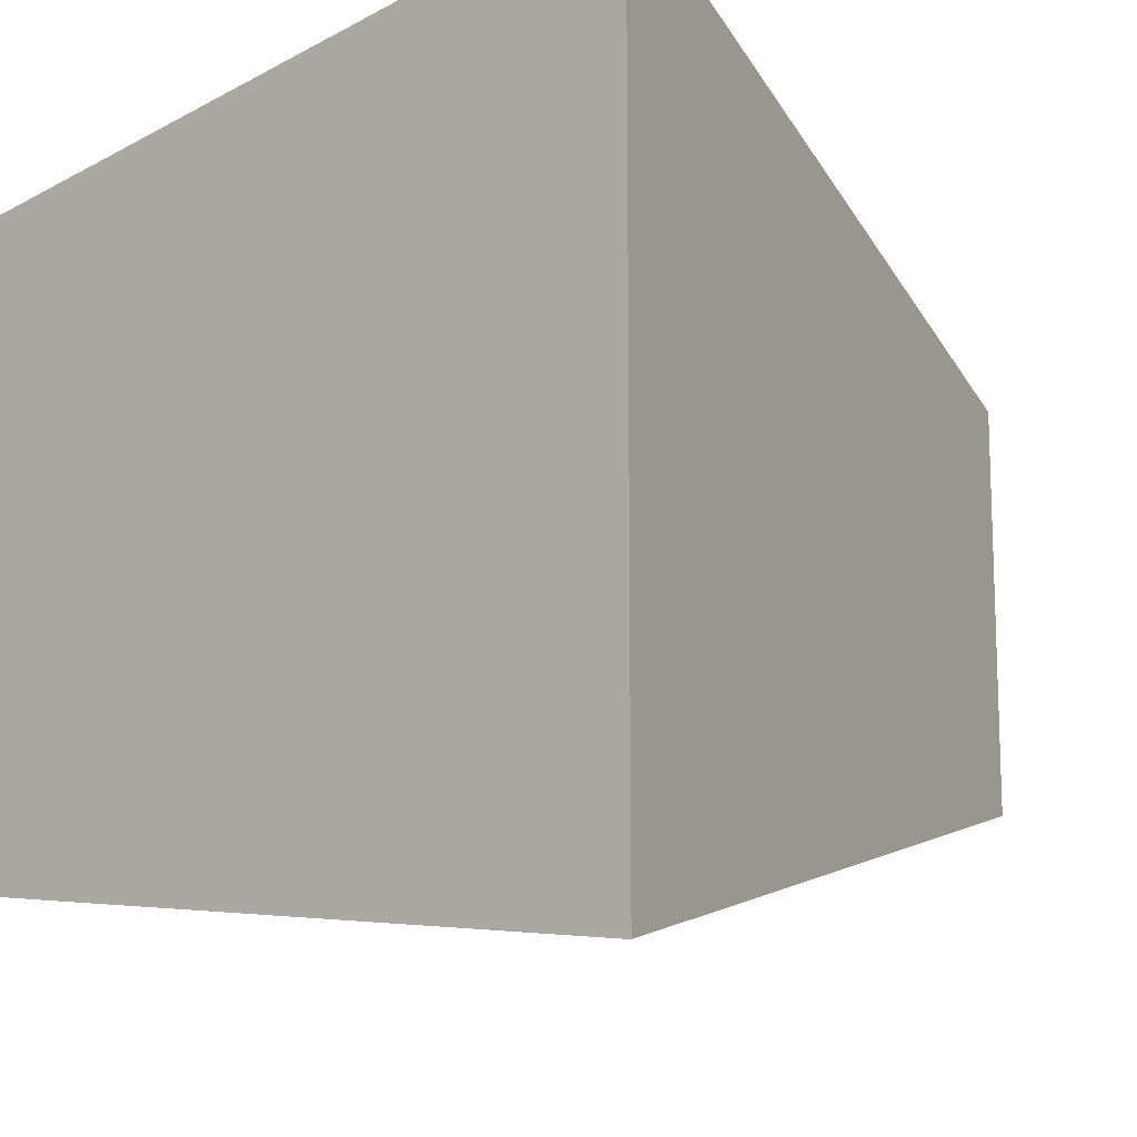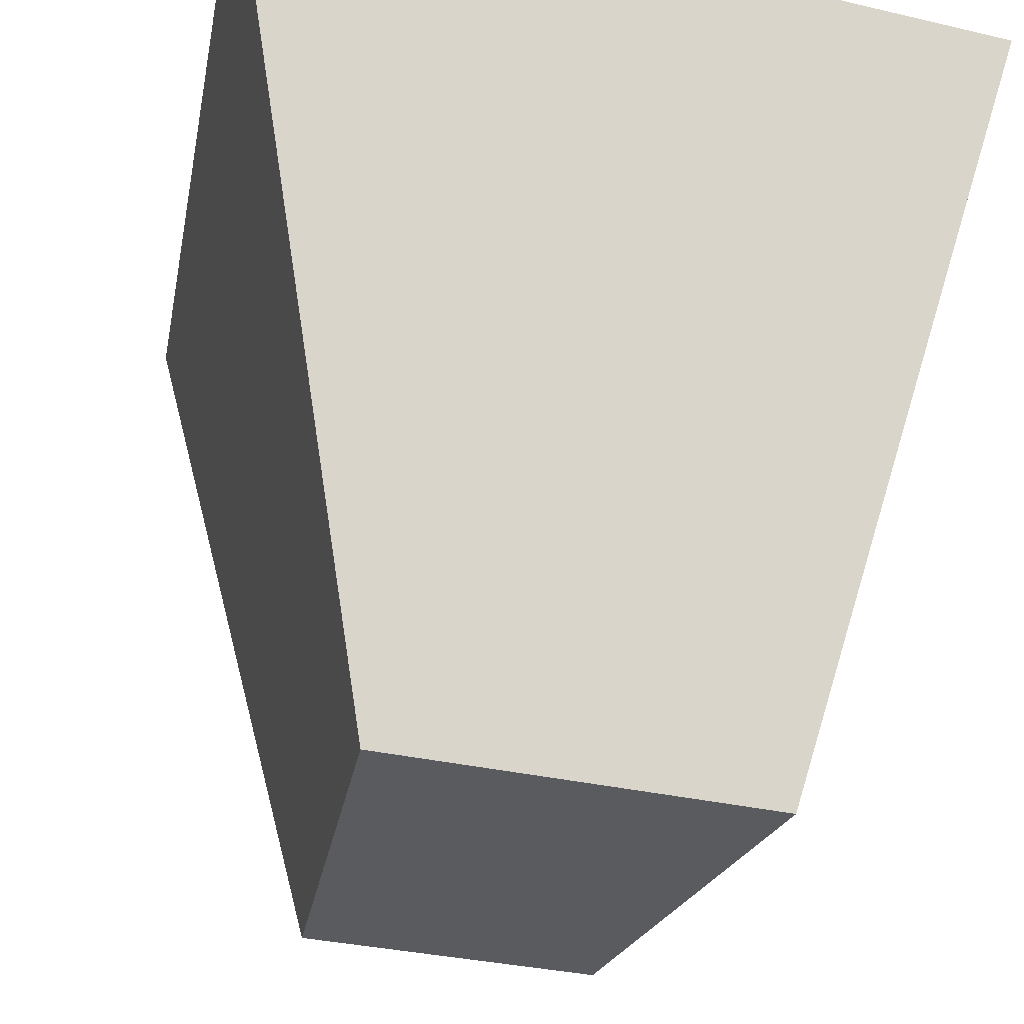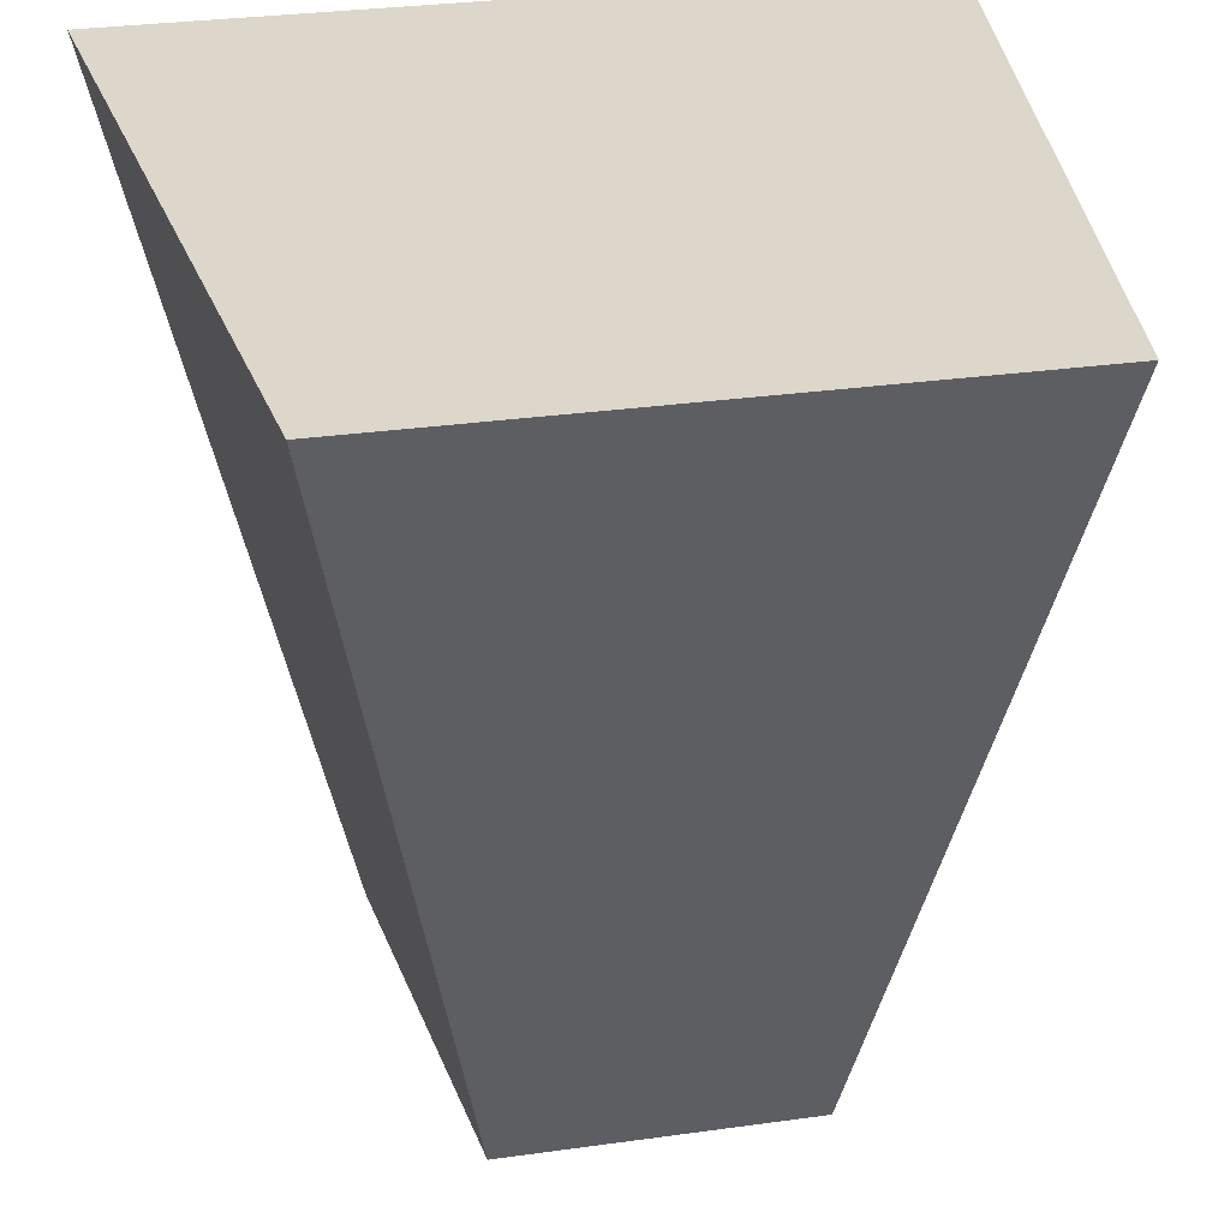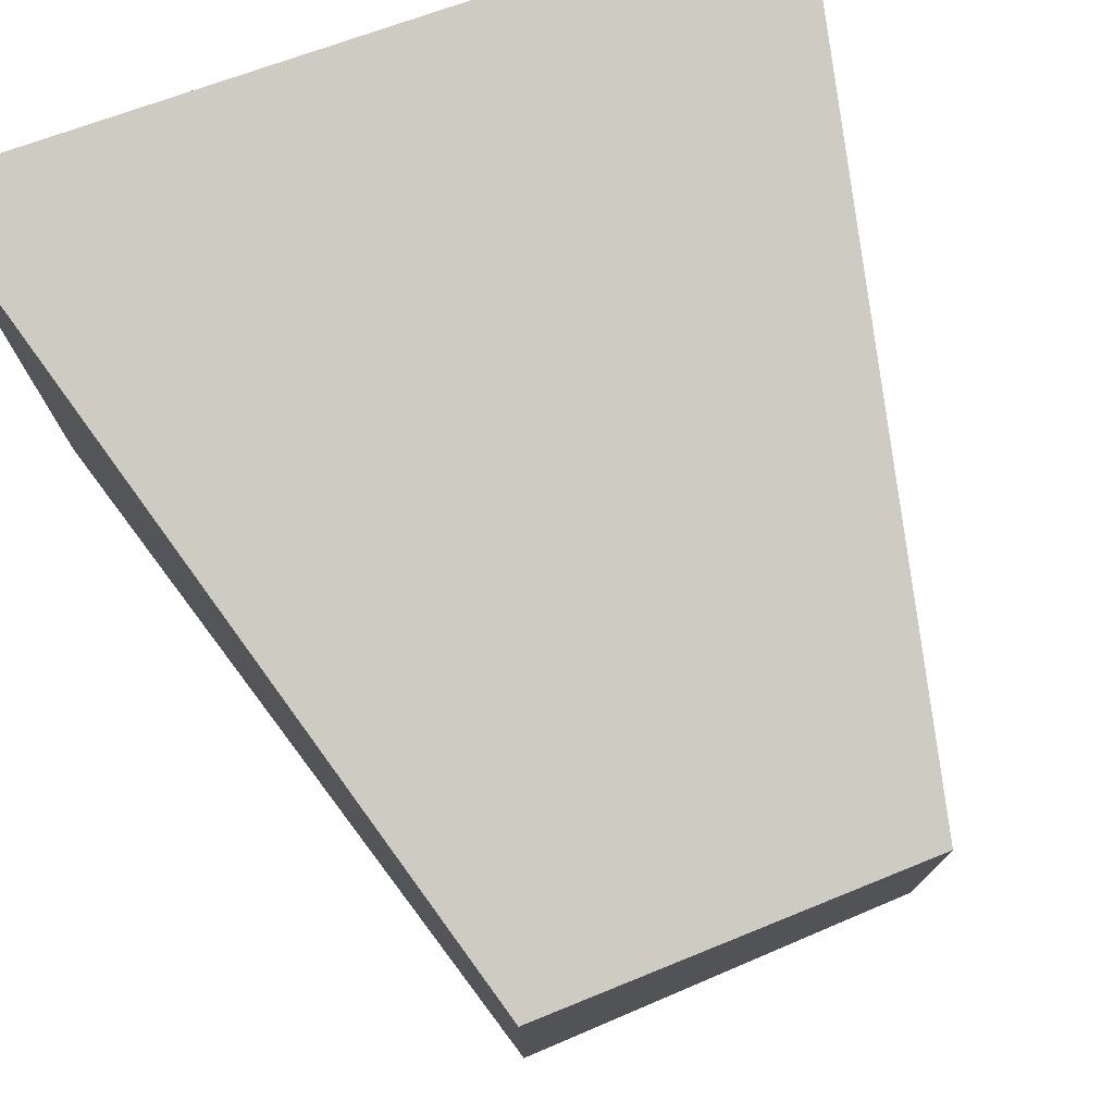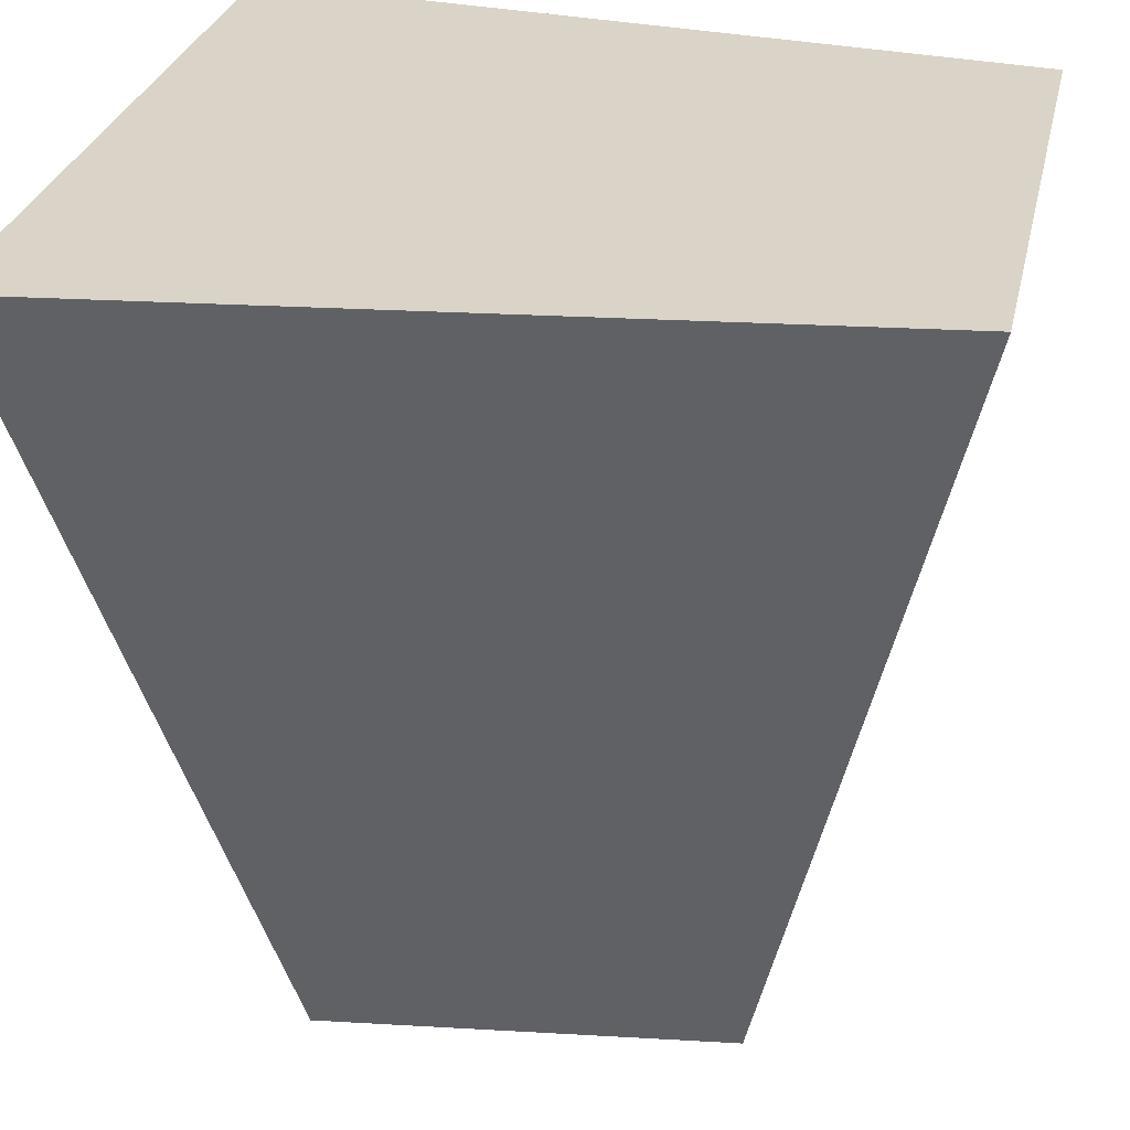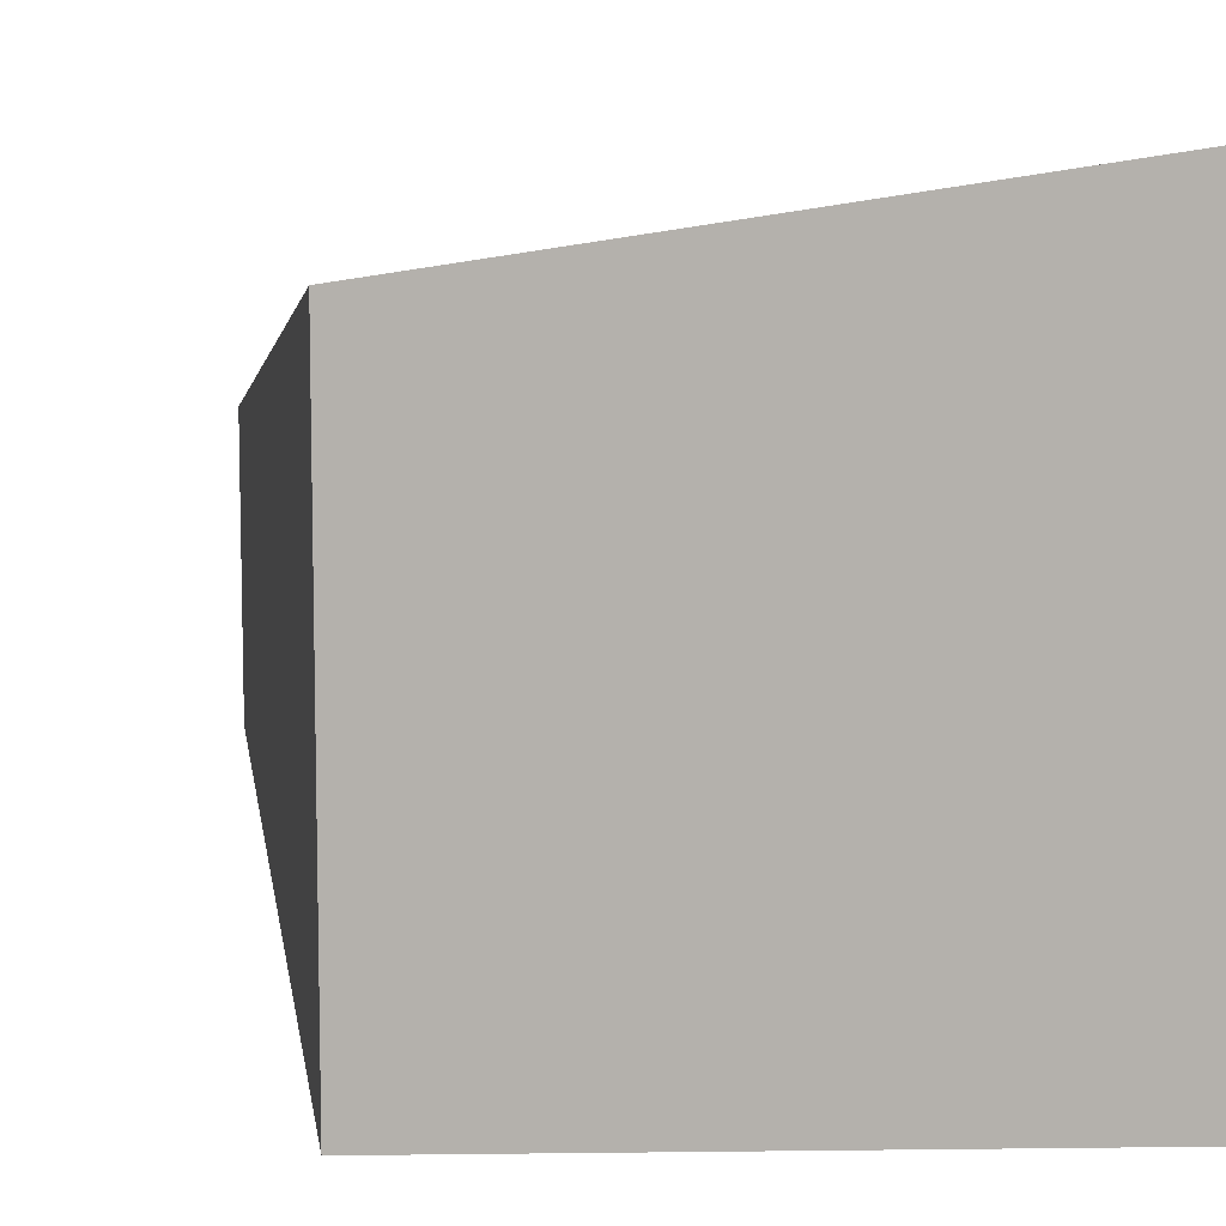
<metadata>
{"format":"obj","ext":"obj","renderer":"f3d","projection":"perspective","resolution":1024,"background":"white","views":[{"elev":-13.6,"azim":-139.4,"up":"+Z"},{"elev":-32.6,"azim":-108.0,"up":"+Y"},{"elev":30.6,"azim":78.6,"up":"+Y"},{"elev":76.5,"azim":-22.5,"up":"+Z"},{"elev":28.5,"azim":12.1,"up":"+Y"},{"elev":8.6,"azim":155.9,"up":"+Z"}]}
</metadata>
<code>
o Cube
v 0.5 -1 -0.375
v 1 1 -0.75
v -0.5 -1 -0.5
v -1 1 -1
v 0.5 -1 0.375
v 1 1 0.75
v -0.5 -1 0.5
v -1 1 1
f 5 3 1
f 3 8 4
f 7 6 8
f 2 8 6
f 2 3 4
f 5 2 6
f 5 7 3
f 3 7 8
f 7 5 6
f 2 4 8
f 2 1 3
f 5 1 2

</code>
